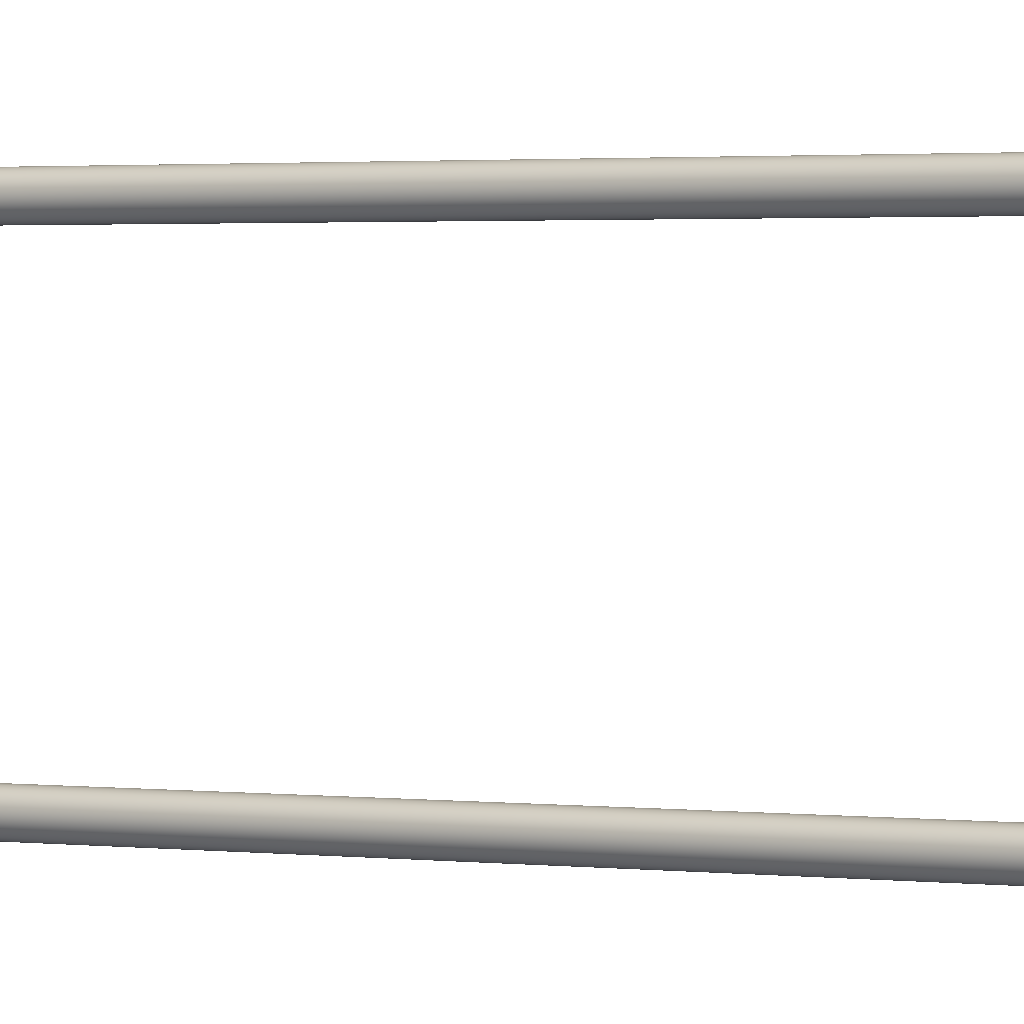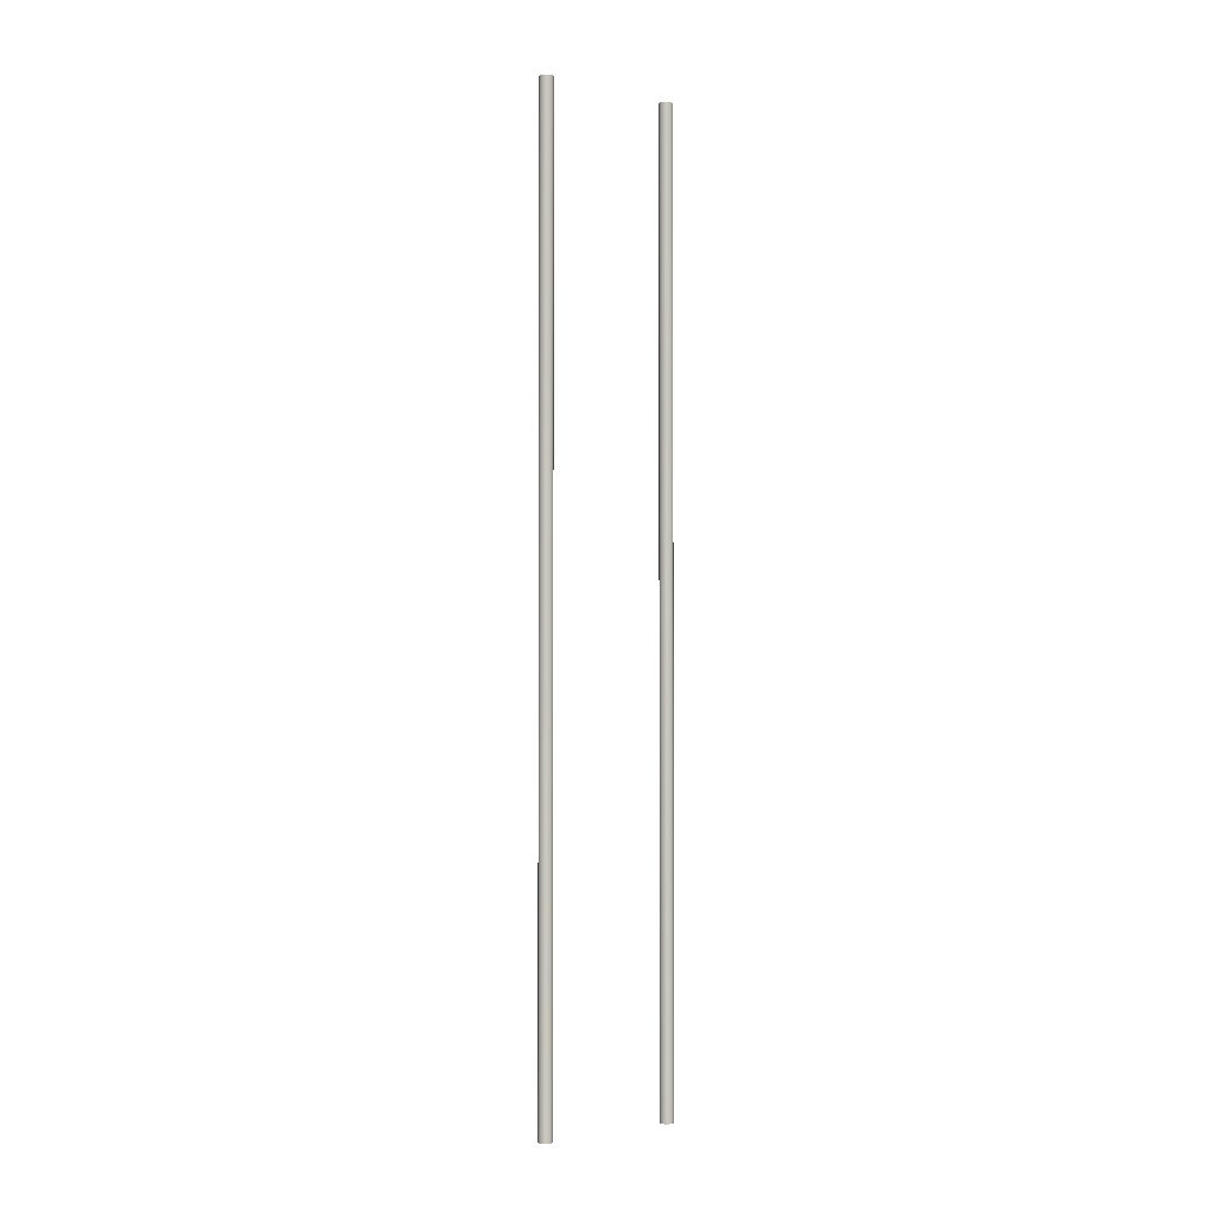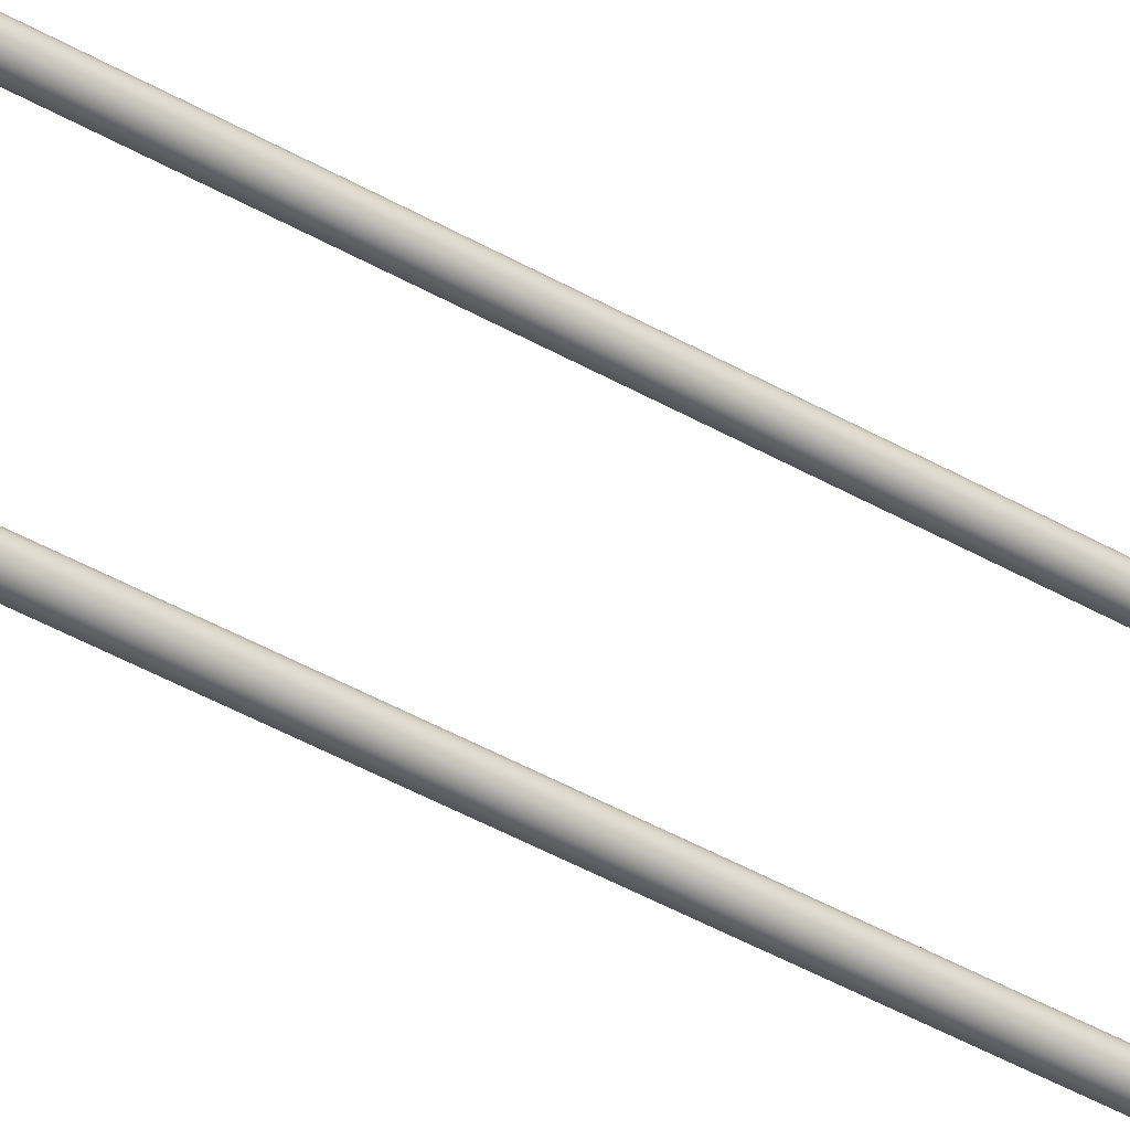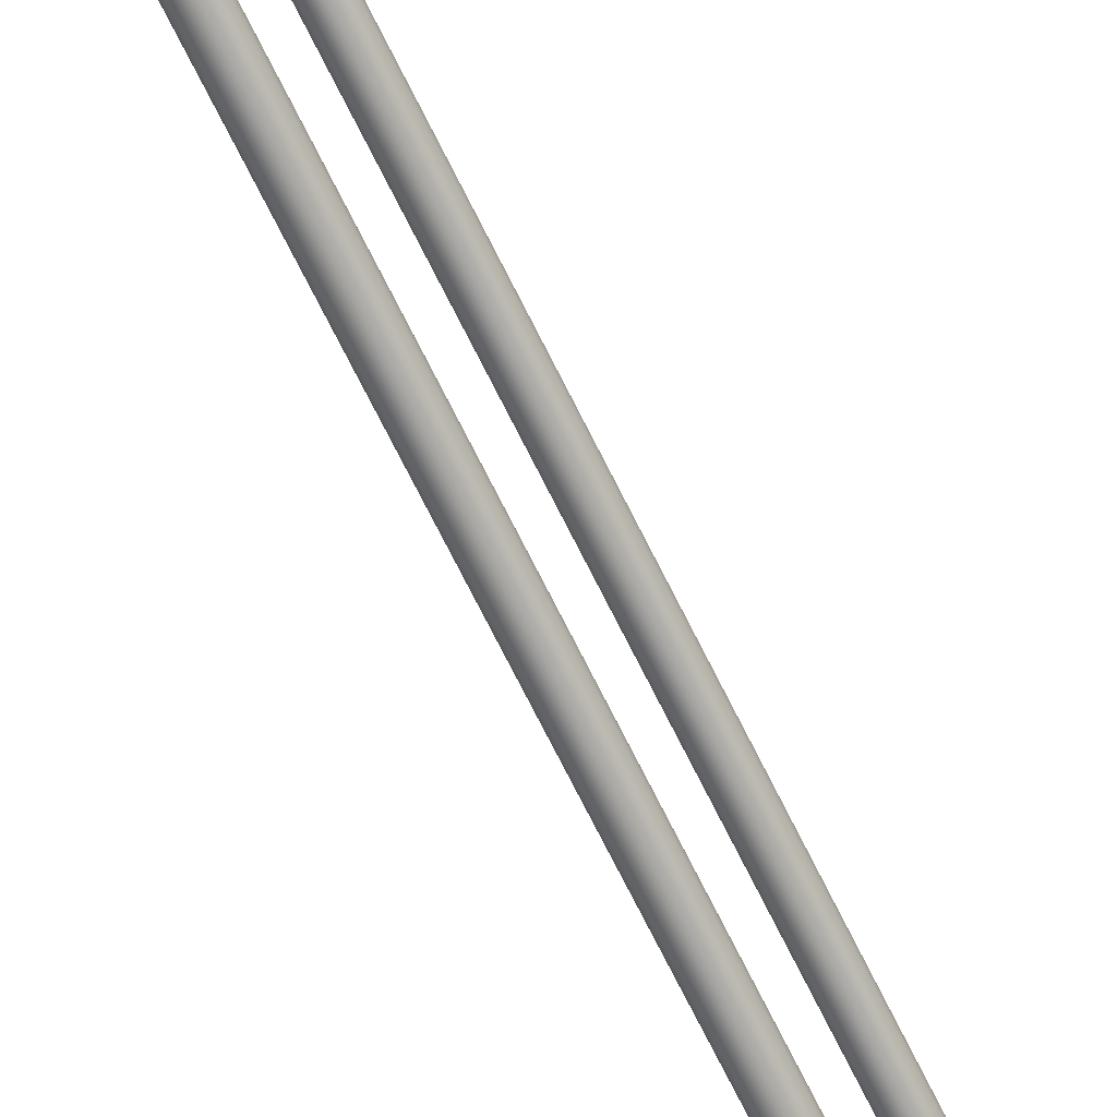
<metadata>
{"format":"obj","ext":"obj","renderer":"f3d","projection":"perspective","resolution":1024,"background":"white","views":[{"elev":1.2,"azim":125.0,"up":"+Z"},{"elev":-1.9,"azim":51.4,"up":"+Y"},{"elev":-45.1,"azim":56.5,"up":"+Z"},{"elev":-69.8,"azim":26.2,"up":"+Z"}]}
</metadata>
<code>
g default
v -28.15 -0.0517 0.7257
v -28.14 -0.0517 0.7433
v -28.12 -0.0517 0.7572
v -28.11 -0.0517 0.7661
v -28.09 -0.0517 0.7692
v -28.07 -0.0517 0.7661
v -28.05 -0.0517 0.7572
v -28.04 -0.0517 0.7433
v -28.03 -0.0517 0.7257
v -28.02 -0.0517 0.7063
v -28.03 -0.0517 0.6869
v -28.04 -0.0517 0.6694
v -28.05 -0.0517 0.6555
v -28.07 -0.0517 0.6465
v -28.09 -0.0517 0.6434
v -28.11 -0.0517 0.6465
v -28.12 -0.0517 0.6555
v -28.14 -0.0517 0.6694
v -28.15 -0.0517 0.6869
v -28.15 -0.0517 0.7063
v -28.15 8.882 0.7257
v -28.14 8.882 0.7433
v -28.12 8.882 0.7572
v -28.11 8.882 0.7661
v -28.09 8.882 0.7692
v -28.07 8.882 0.7661
v -28.05 8.882 0.7572
v -28.04 8.882 0.7433
v -28.03 8.882 0.7257
v -28.02 8.882 0.7063
v -28.03 8.882 0.6869
v -28.04 8.882 0.6694
v -28.05 8.882 0.6555
v -28.07 8.882 0.6465
v -28.09 8.882 0.6434
v -28.11 8.882 0.6465
v -28.12 8.882 0.6555
v -28.14 8.882 0.6694
v -28.15 8.882 0.6869
v -28.15 8.882 0.7063
v -28.09 -0.0517 0.7063
v -28.09 8.882 0.7063
v -28.15 -0.06716 -0.5949
v -28.14 -0.06716 -0.5774
v -28.12 -0.06716 -0.5635
v -28.11 -0.06716 -0.5545
v -28.09 -0.06716 -0.5515
v -28.07 -0.06716 -0.5545
v -28.05 -0.06716 -0.5635
v -28.04 -0.06716 -0.5774
v -28.03 -0.06716 -0.5949
v -28.02 -0.06716 -0.6143
v -28.03 -0.06716 -0.6338
v -28.04 -0.06716 -0.6513
v -28.05 -0.06716 -0.6652
v -28.07 -0.06716 -0.6741
v -28.09 -0.06716 -0.6772
v -28.11 -0.06716 -0.6741
v -28.12 -0.06716 -0.6652
v -28.14 -0.06716 -0.6513
v -28.15 -0.06716 -0.6338
v -28.15 -0.06716 -0.6143
v -28.15 8.882 -0.5949
v -28.14 8.882 -0.5774
v -28.12 8.882 -0.5635
v -28.11 8.882 -0.5545
v -28.09 8.882 -0.5515
v -28.07 8.882 -0.5545
v -28.05 8.882 -0.5635
v -28.04 8.882 -0.5774
v -28.03 8.882 -0.5949
v -28.02 8.882 -0.6143
v -28.03 8.882 -0.6338
v -28.04 8.882 -0.6513
v -28.05 8.882 -0.6652
v -28.07 8.882 -0.6741
v -28.09 8.882 -0.6772
v -28.11 8.882 -0.6741
v -28.12 8.882 -0.6652
v -28.14 8.882 -0.6513
v -28.15 8.882 -0.6338
v -28.15 8.882 -0.6143
v -28.09 -0.06716 -0.6143
v -28.09 8.882 -0.6143
g polySurface456
f 1 2 22 21
f 2 3 23 22
f 3 4 24 23
f 4 5 25 24
f 5 6 26 25
f 6 7 27 26
f 7 8 28 27
f 8 9 29 28
f 9 10 30 29
f 10 11 31 30
f 11 12 32 31
f 12 13 33 32
f 13 14 34 33
f 14 15 35 34
f 15 16 36 35
f 16 17 37 36
f 17 18 38 37
f 18 19 39 38
f 19 20 40 39
f 20 1 21 40
f 2 1 41
f 3 2 41
f 4 3 41
f 5 4 41
f 6 5 41
f 7 6 41
f 8 7 41
f 9 8 41
f 10 9 41
f 11 10 41
f 12 11 41
f 13 12 41
f 14 13 41
f 15 14 41
f 16 15 41
f 17 16 41
f 18 17 41
f 19 18 41
f 20 19 41
f 1 20 41
f 21 22 42
f 22 23 42
f 23 24 42
f 24 25 42
f 25 26 42
f 26 27 42
f 27 28 42
f 28 29 42
f 29 30 42
f 30 31 42
f 31 32 42
f 32 33 42
f 33 34 42
f 34 35 42
f 35 36 42
f 36 37 42
f 37 38 42
f 38 39 42
f 39 40 42
f 40 21 42
f 43 44 64 63
f 44 45 65 64
f 45 46 66 65
f 46 47 67 66
f 47 48 68 67
f 48 49 69 68
f 49 50 70 69
f 50 51 71 70
f 51 52 72 71
f 52 53 73 72
f 53 54 74 73
f 54 55 75 74
f 55 56 76 75
f 56 57 77 76
f 57 58 78 77
f 58 59 79 78
f 59 60 80 79
f 60 61 81 80
f 61 62 82 81
f 62 43 63 82
f 44 43 83
f 45 44 83
f 46 45 83
f 47 46 83
f 48 47 83
f 49 48 83
f 50 49 83
f 51 50 83
f 52 51 83
f 53 52 83
f 54 53 83
f 55 54 83
f 56 55 83
f 57 56 83
f 58 57 83
f 59 58 83
f 60 59 83
f 61 60 83
f 62 61 83
f 43 62 83
f 63 64 84
f 64 65 84
f 65 66 84
f 66 67 84
f 67 68 84
f 68 69 84
f 69 70 84
f 70 71 84
f 71 72 84
f 72 73 84
f 73 74 84
f 74 75 84
f 75 76 84
f 76 77 84
f 77 78 84
f 78 79 84
f 79 80 84
f 80 81 84
f 81 82 84
f 82 63 84

</code>
